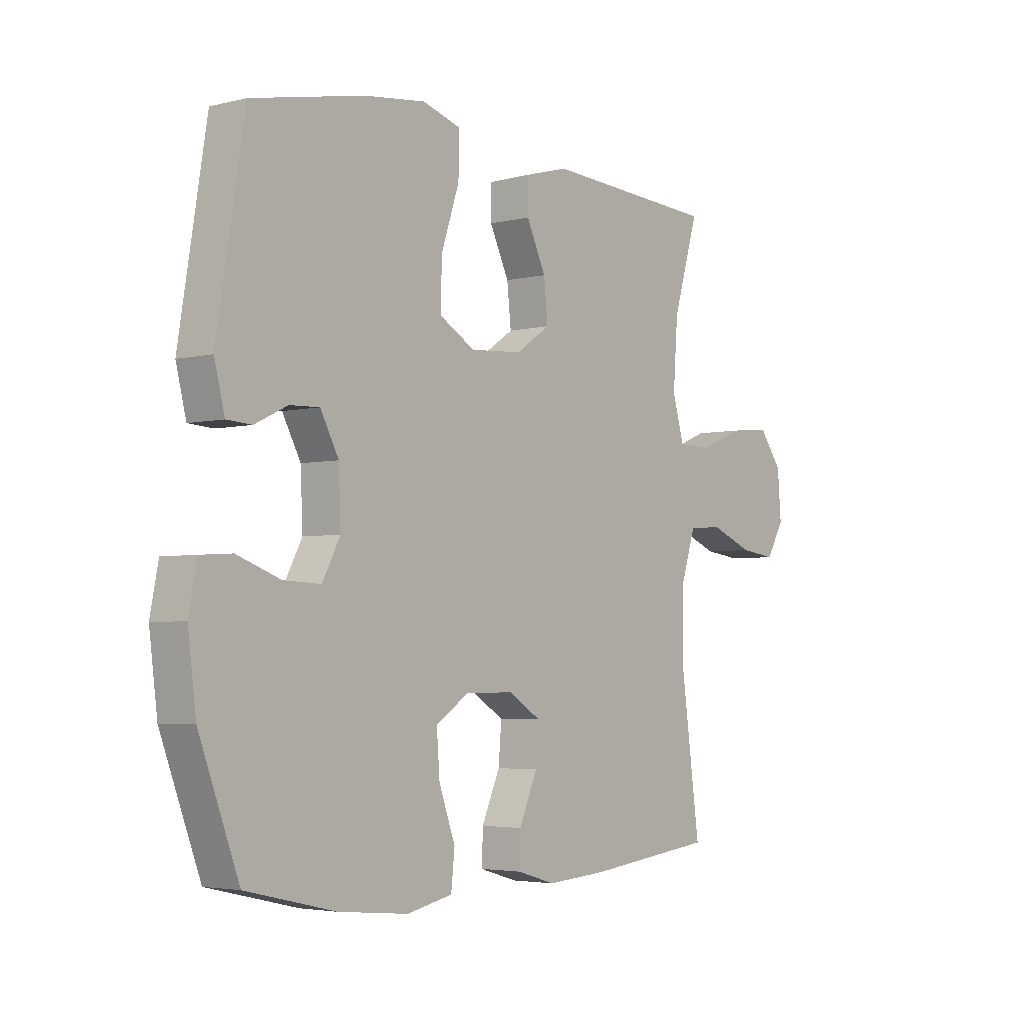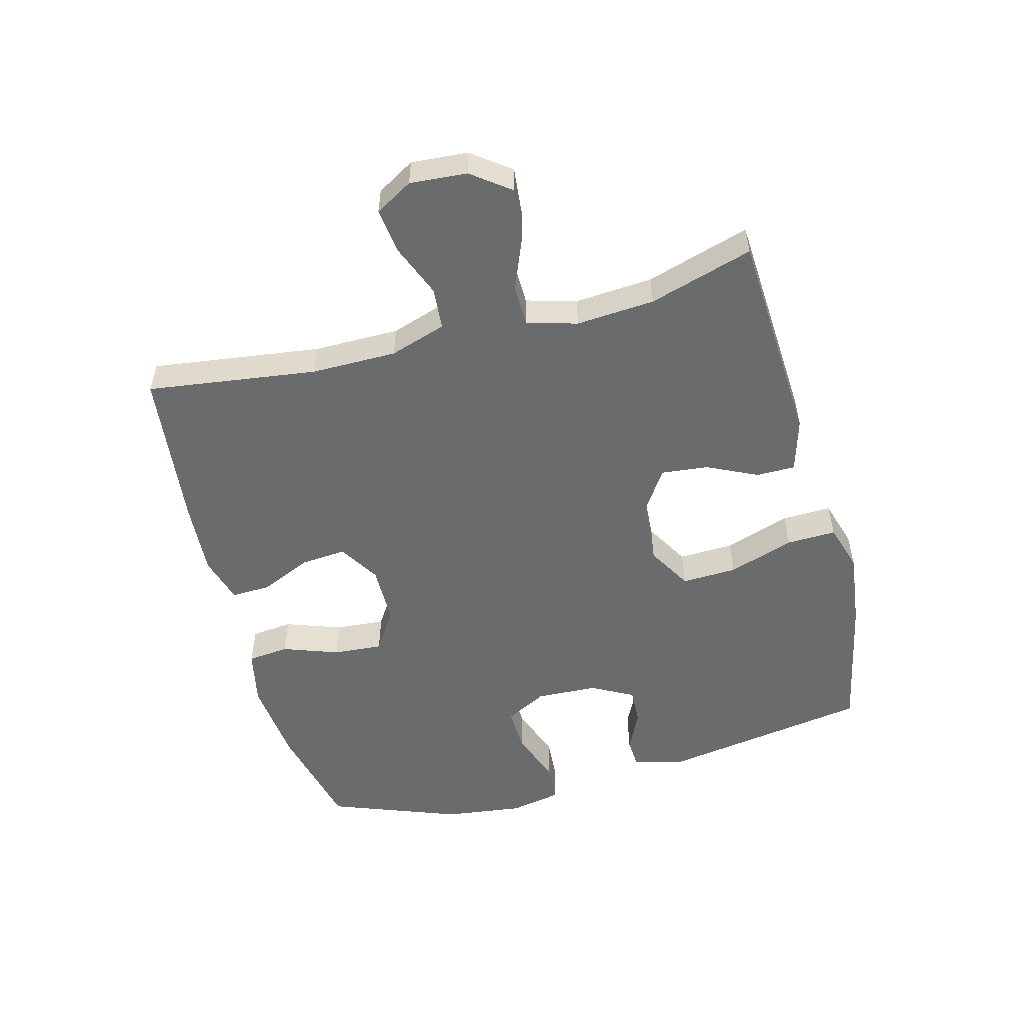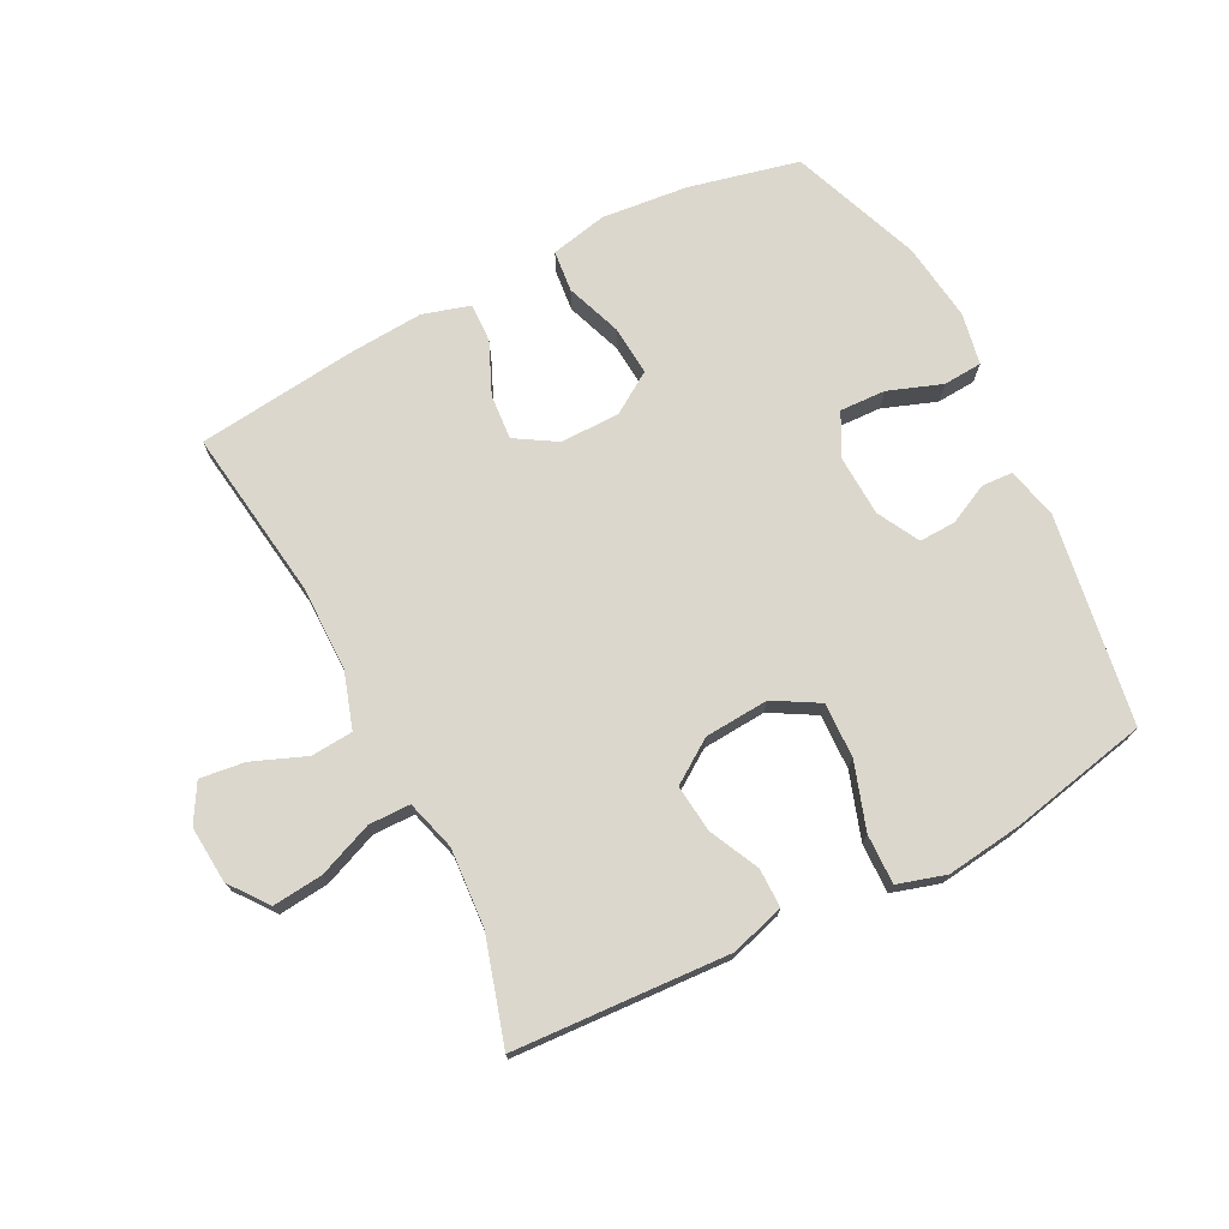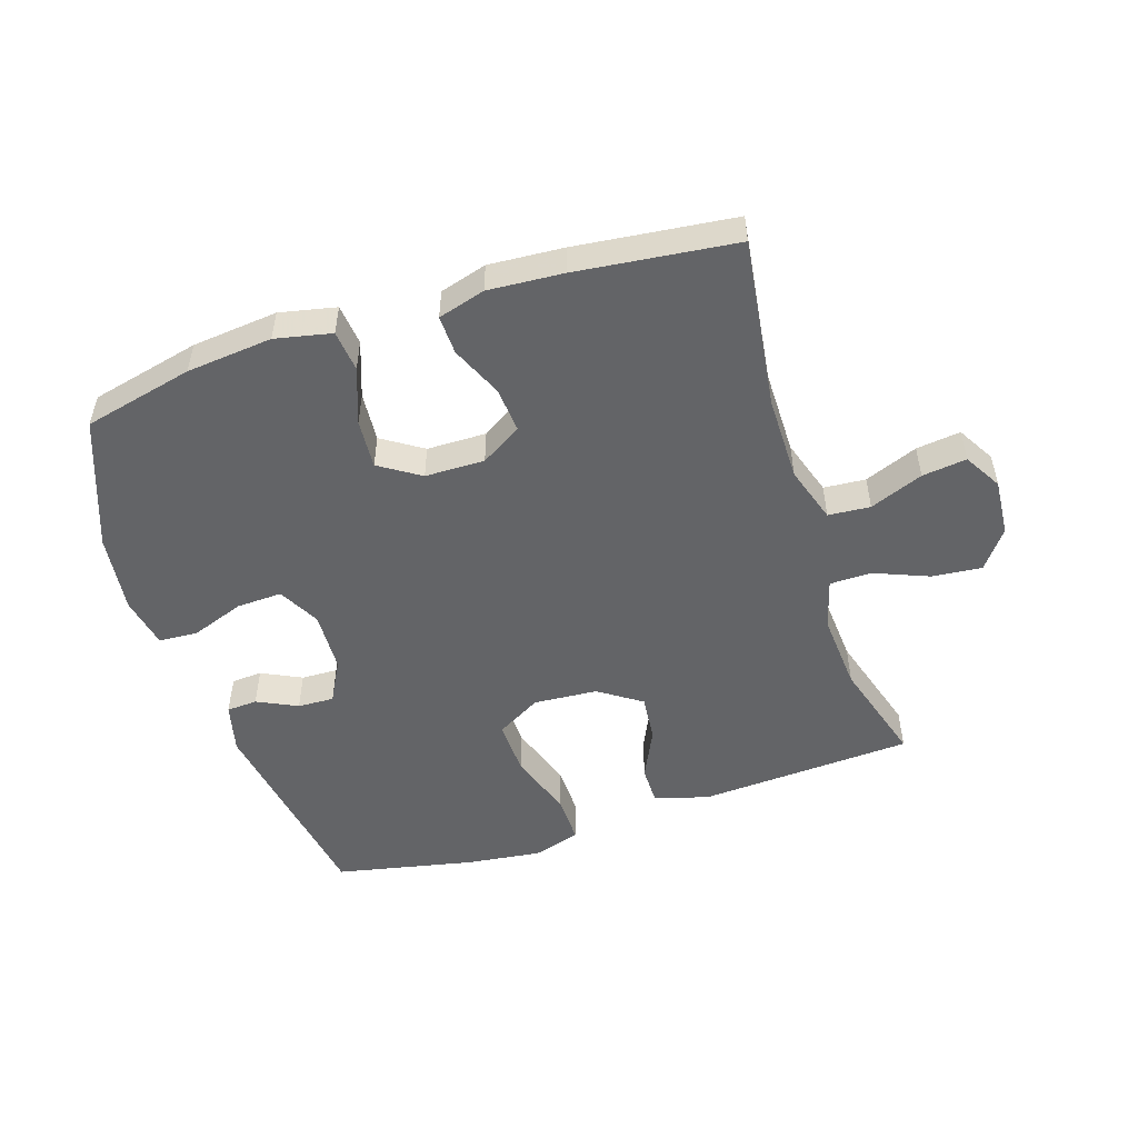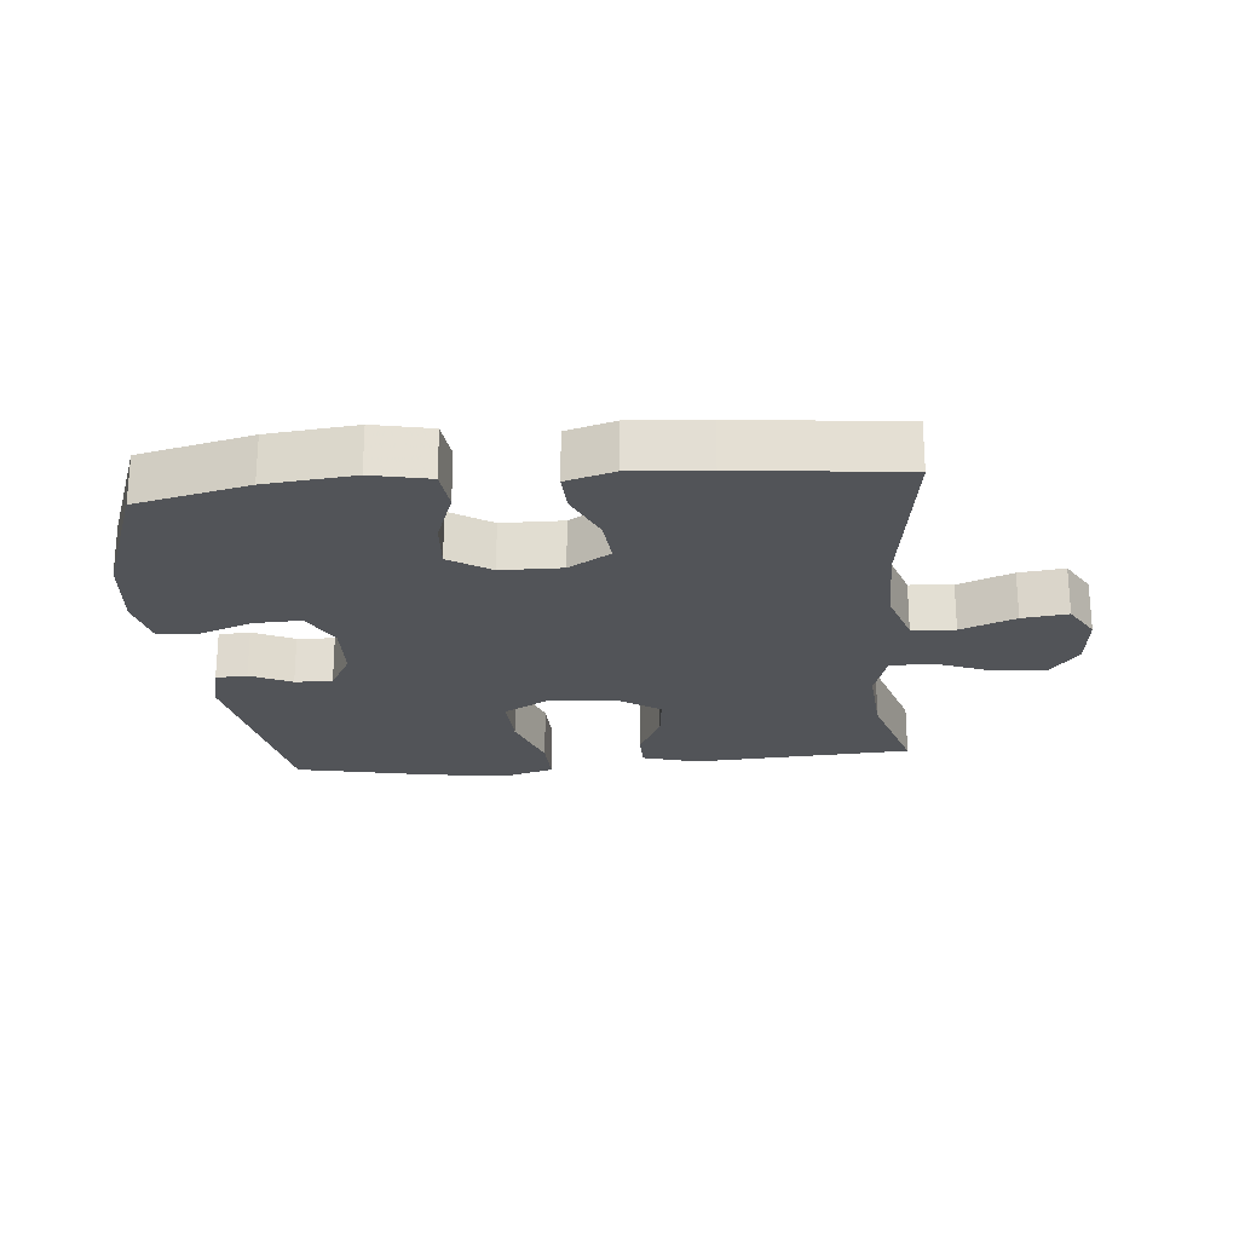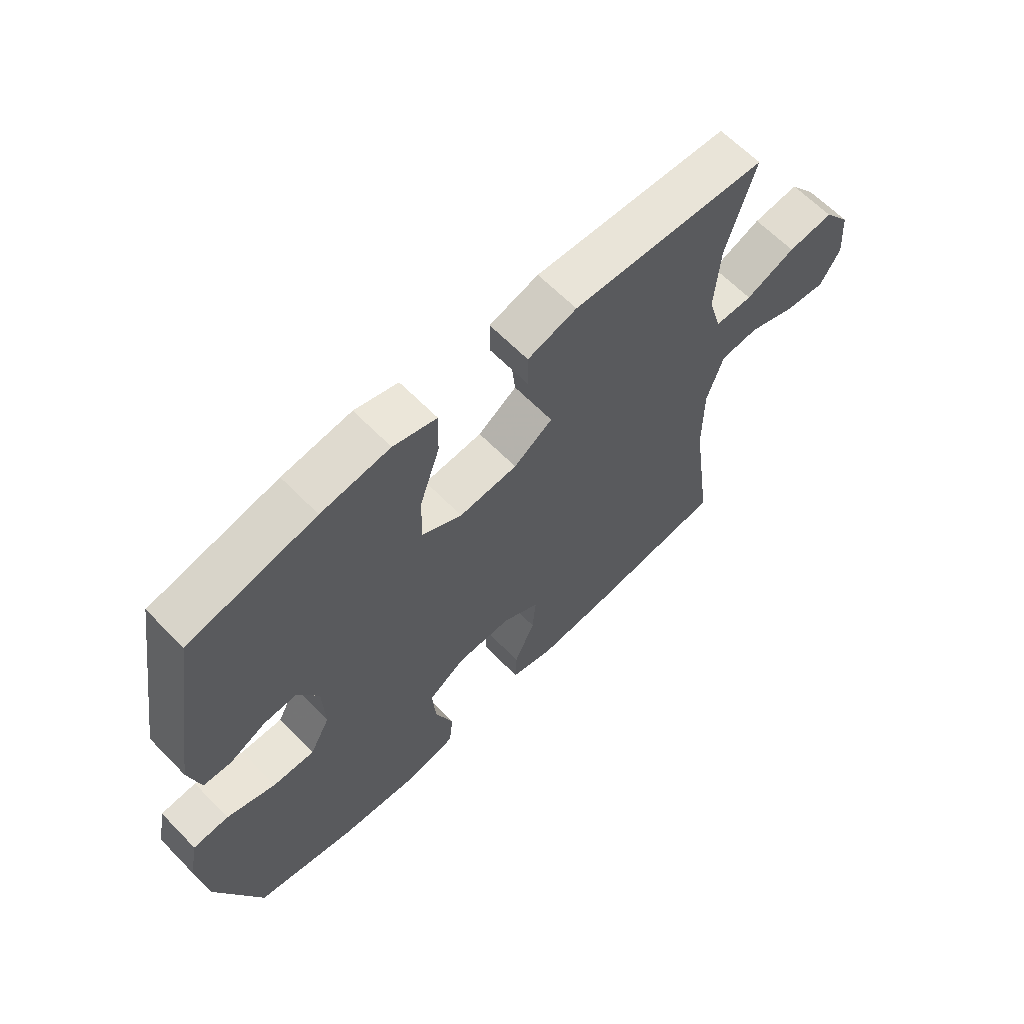
<metadata>
{"format":"obj","ext":"obj","renderer":"f3d","projection":"perspective","resolution":1024,"background":"white","views":[{"elev":-3.8,"azim":129.1,"up":"+Z"},{"elev":-53.2,"azim":-75.1,"up":"+Y"},{"elev":73.3,"azim":-27.2,"up":"+Y"},{"elev":-51.2,"azim":-162.1,"up":"+Y"},{"elev":-23.2,"azim":-174.8,"up":"+Y"},{"elev":63.5,"azim":135.8,"up":"+Z"}]}
</metadata>
<code>
v -0.5 0.07 -0.5
v -0.463 0.07 -0.229
v -0.463 0.07 -0.093
v -0.492 0.07 -0.003
v -0.559 0.07 0.002
v -0.644 0.07 -0.032
v -0.715 0.07 -0.041
v -0.75 0.07 0.019
v -0.743 0.07 0.11
v -0.697 0.07 0.171
v -0.617 0.07 0.163
v -0.53 0.07 0.128
v -0.464 0.07 0.129
v -0.441 0.07 0.209
v -0.45 0.07 0.334
v -0.5 0.07 0.5
v -0.158 0.07 0.52
v -0.072 0.07 0.495
v -0.072 0.07 0.433
v -0.11 0.07 0.353
v -0.118 0.07 0.278
v -0.05 0.07 0.232
v 0.052 0.07 0.225
v 0.123 0.07 0.266
v 0.12 0.07 0.354
v 0.085 0.07 0.459
v 0.083 0.07 0.538
v 0.159 0.07 0.561
v 0.279 0.07 0.546
v 0.5 0.07 0.5
v 0.554 0.07 0.166
v 0.534 0.07 0.086
v 0.485 0.07 0.083
v 0.421 0.07 0.114
v 0.363 0.07 0.116
v 0.327 0.07 0.049
v 0.323 0.07 -0.049
v 0.358 0.07 -0.115
v 0.431 0.07 -0.112
v 0.516 0.07 -0.081
v 0.578 0.07 -0.085
v 0.594 0.07 -0.167
v 0.578 0.07 -0.293
v 0.5 0.07 -0.5
v 0.325 0.07 -0.541
v 0.188 0.07 -0.555
v 0.098 0.07 -0.536
v 0.091 0.07 -0.47
v 0.123 0.07 -0.381
v 0.129 0.07 -0.302
v 0.064 0.07 -0.26
v -0.031 0.07 -0.259
v -0.096 0.07 -0.299
v -0.09 0.07 -0.371
v -0.054 0.07 -0.453
v -0.052 0.07 -0.515
v -0.127 0.07 -0.537
v -0.246 0.07 -0.529
v -0.5 0 -0.5
v -0.463 0 -0.229
v -0.463 0 -0.093
v -0.492 0 -0.003
v -0.559 0 0.002
v -0.644 0 -0.032
v -0.715 0 -0.041
v -0.75 0 0.019
v -0.743 0 0.11
v -0.697 0 0.171
v -0.617 0 0.163
v -0.53 0 0.128
v -0.464 0 0.129
v -0.441 0 0.209
v -0.45 0 0.334
v -0.5 0 0.5
v -0.158 0 0.52
v -0.072 0 0.495
v -0.072 0 0.433
v -0.11 0 0.353
v -0.118 0 0.278
v -0.05 0 0.232
v 0.052 0 0.225
v 0.123 0 0.266
v 0.12 0 0.354
v 0.085 0 0.459
v 0.083 0 0.538
v 0.159 0 0.561
v 0.279 0 0.546
v 0.5 0 0.5
v 0.554 0 0.166
v 0.534 0 0.086
v 0.485 0 0.083
v 0.421 0 0.114
v 0.363 0 0.116
v 0.327 0 0.049
v 0.323 0 -0.049
v 0.358 0 -0.115
v 0.431 0 -0.112
v 0.516 0 -0.081
v 0.578 0 -0.085
v 0.594 0 -0.167
v 0.578 0 -0.293
v 0.5 0 -0.5
v 0.325 0 -0.541
v 0.188 0 -0.555
v 0.098 0 -0.536
v 0.091 0 -0.47
v 0.123 0 -0.381
v 0.129 0 -0.302
v 0.064 0 -0.26
v -0.031 0 -0.259
v -0.096 0 -0.299
v -0.09 0 -0.371
v -0.054 0 -0.453
v -0.052 0 -0.515
v -0.127 0 -0.537
v -0.246 0 -0.529
f 57 58 1 2
f 54 55 56 57
f 53 54 57 2
f 52 53 2 3
f 51 52 3 4
f 46 47 48 49
f 46 49 50
f 45 46 50
f 44 45 50
f 43 44 50 51
f 39 40 41 42
f 38 39 42 43
f 31 32 33 34
f 31 34 35
f 30 31 35
f 29 30 35 36
f 25 26 27 28
f 24 25 28 29
f 17 18 19 20
f 15 16 17 20
f 14 15 20 21
f 13 14 21 22
f 9 10 11 12
f 9 12 13
f 8 9 13
f 5 6 7 8
f 4 5 8 13
f 38 43 51 4
f 24 29 36 37
f 23 24 37 38
f 22 23 38
f 4 13 22 38
f 60 59 116 115
f 115 114 113 112
f 60 115 112 111
f 61 60 111 110
f 62 61 110 109
f 107 106 105 104
f 108 107 104
f 108 104 103
f 108 103 102
f 109 108 102 101
f 100 99 98 97
f 101 100 97 96
f 92 91 90 89
f 93 92 89
f 93 89 88
f 94 93 88 87
f 86 85 84 83
f 87 86 83 82
f 78 77 76 75
f 78 75 74 73
f 79 78 73 72
f 80 79 72 71
f 70 69 68 67
f 71 70 67
f 71 67 66
f 66 65 64 63
f 71 66 63 62
f 62 109 101 96
f 95 94 87 82
f 96 95 82 81
f 96 81 80
f 96 80 71 62
f 1 59 60 2
f 2 60 61 3
f 3 61 62 4
f 4 62 63 5
f 5 63 64 6
f 6 64 65 7
f 7 65 66 8
f 8 66 67 9
f 9 67 68 10
f 10 68 69 11
f 11 69 70 12
f 12 70 71 13
f 13 71 72 14
f 14 72 73 15
f 15 73 74 16
f 16 74 75 17
f 17 75 76 18
f 18 76 77 19
f 19 77 78 20
f 20 78 79 21
f 21 79 80 22
f 22 80 81 23
f 23 81 82 24
f 24 82 83 25
f 25 83 84 26
f 26 84 85 27
f 27 85 86 28
f 28 86 87 29
f 29 87 88 30
f 30 88 89 31
f 31 89 90 32
f 32 90 91 33
f 33 91 92 34
f 34 92 93 35
f 35 93 94 36
f 36 94 95 37
f 37 95 96 38
f 38 96 97 39
f 39 97 98 40
f 40 98 99 41
f 41 99 100 42
f 42 100 101 43
f 43 101 102 44
f 44 102 103 45
f 45 103 104 46
f 46 104 105 47
f 47 105 106 48
f 48 106 107 49
f 49 107 108 50
f 50 108 109 51
f 51 109 110 52
f 52 110 111 53
f 53 111 112 54
f 54 112 113 55
f 55 113 114 56
f 56 114 115 57
f 57 115 116 58
f 58 116 59 1

</code>
